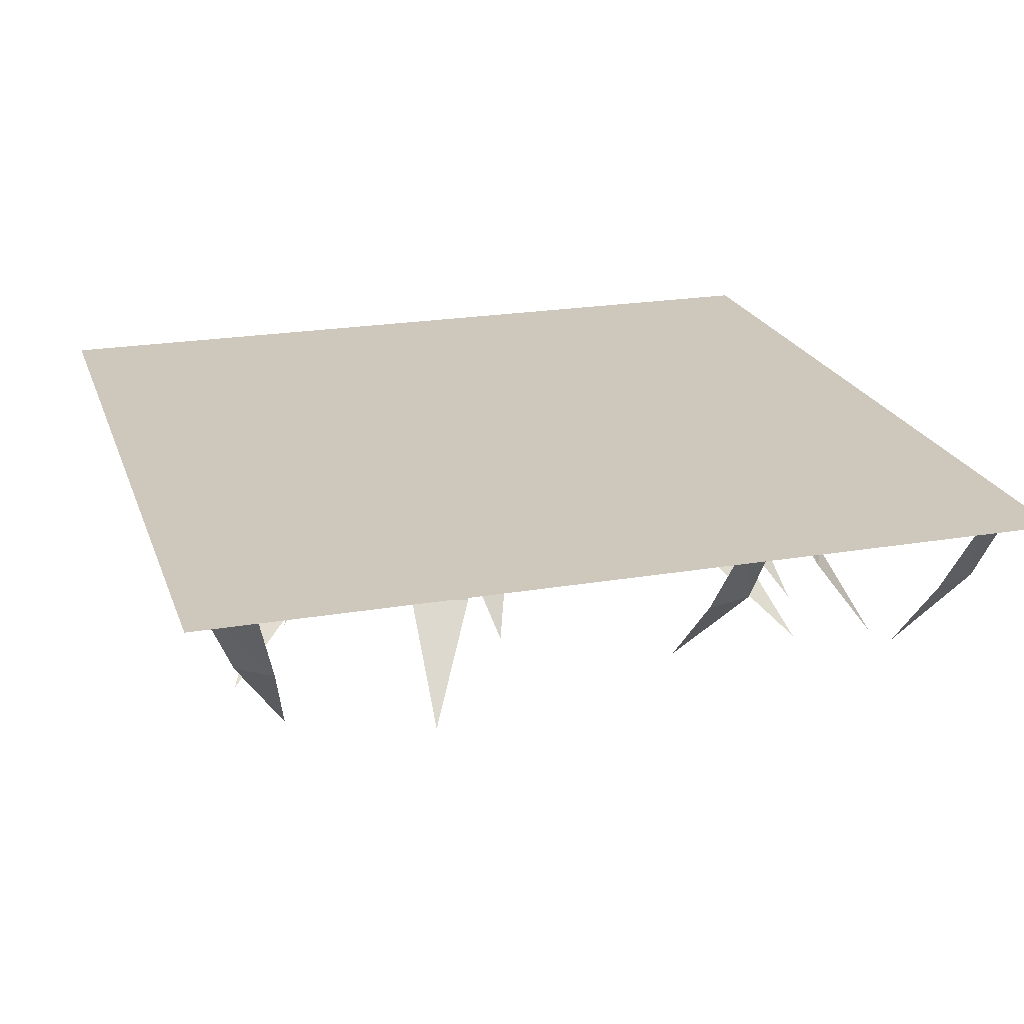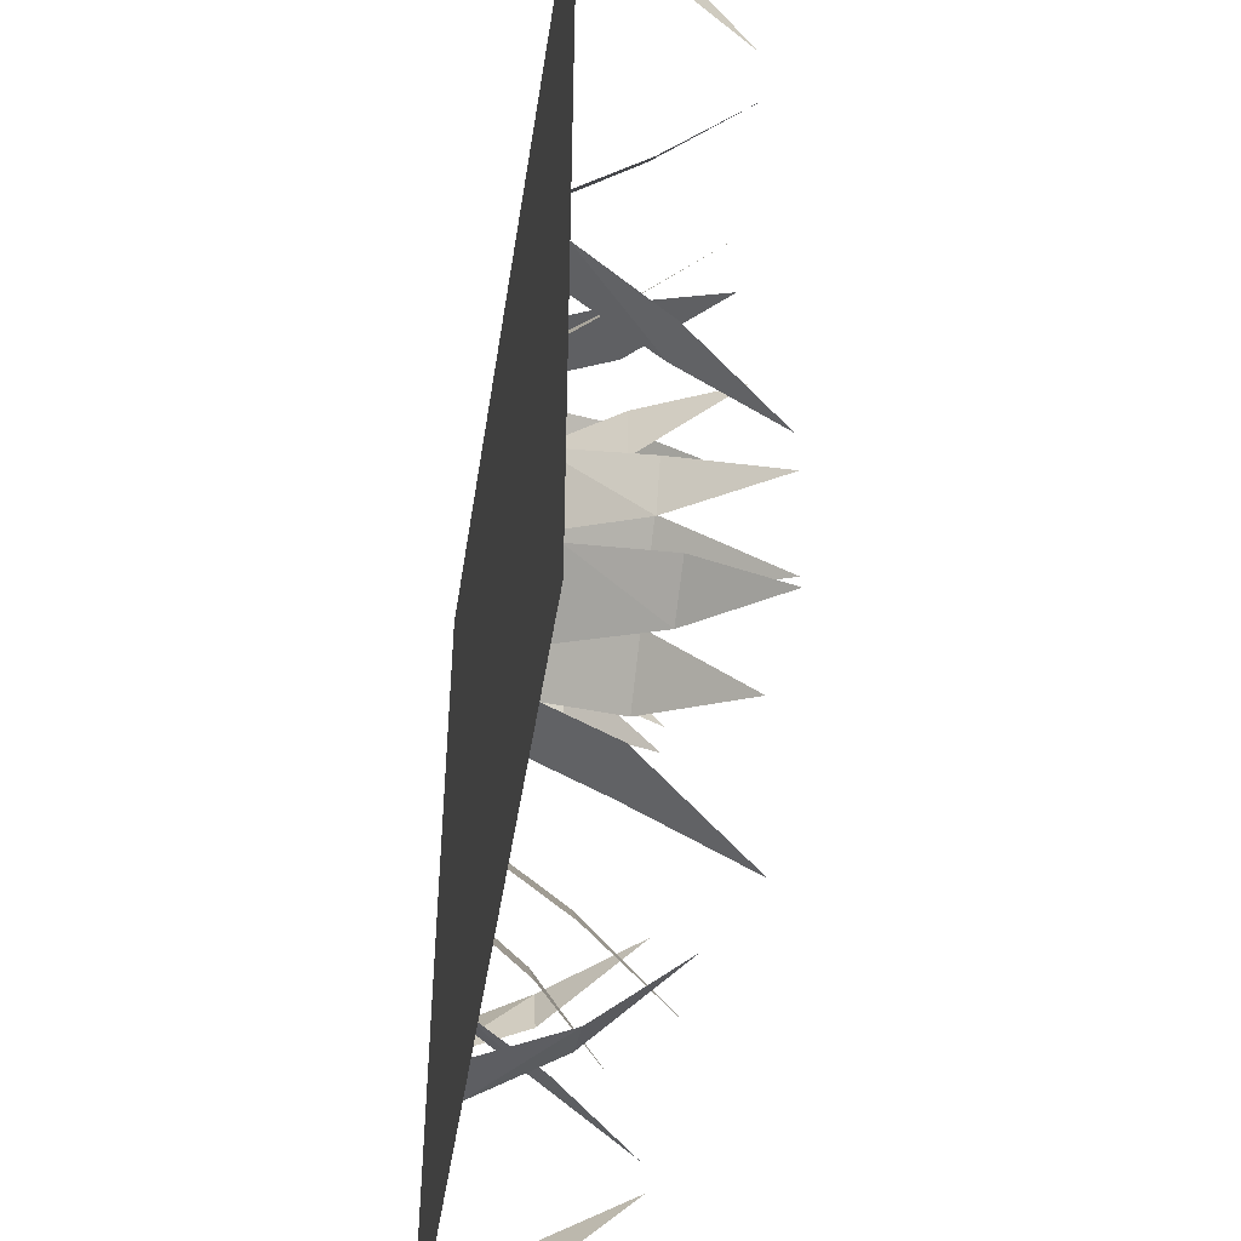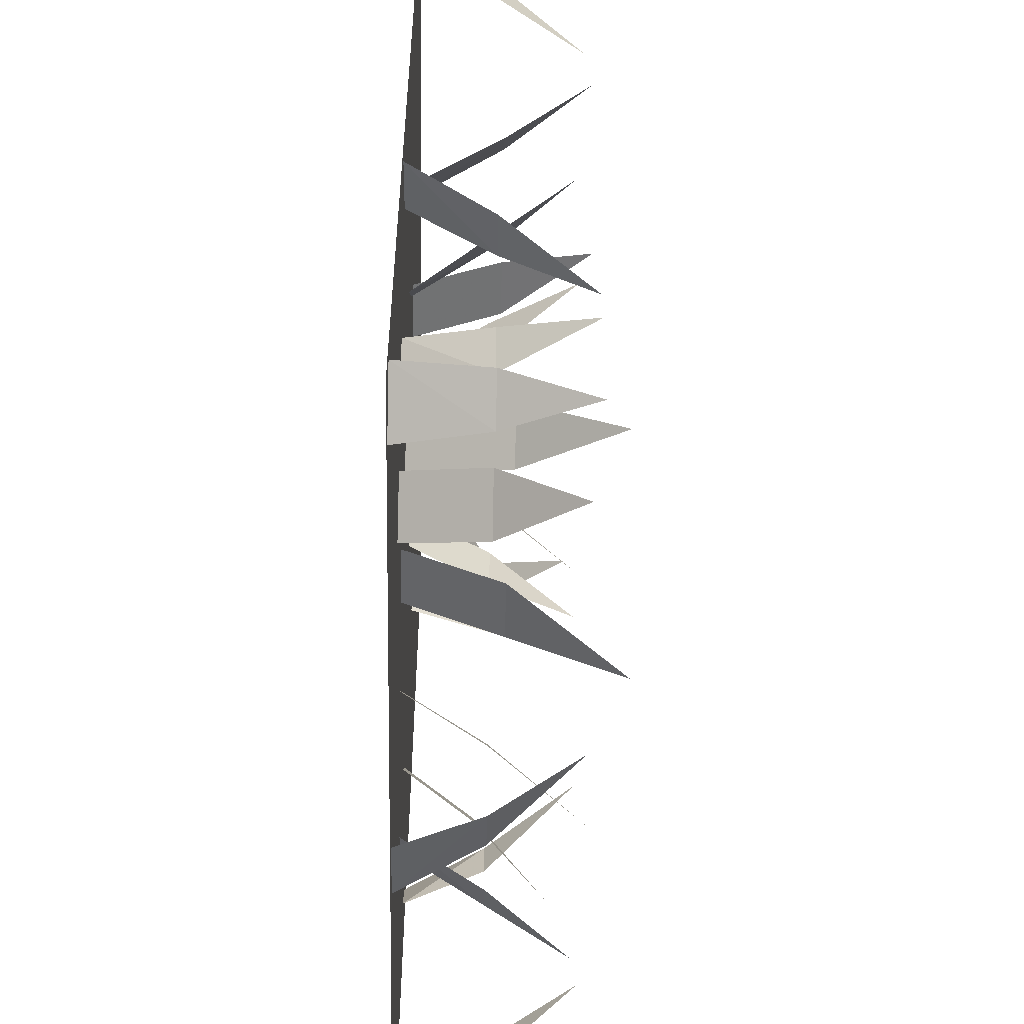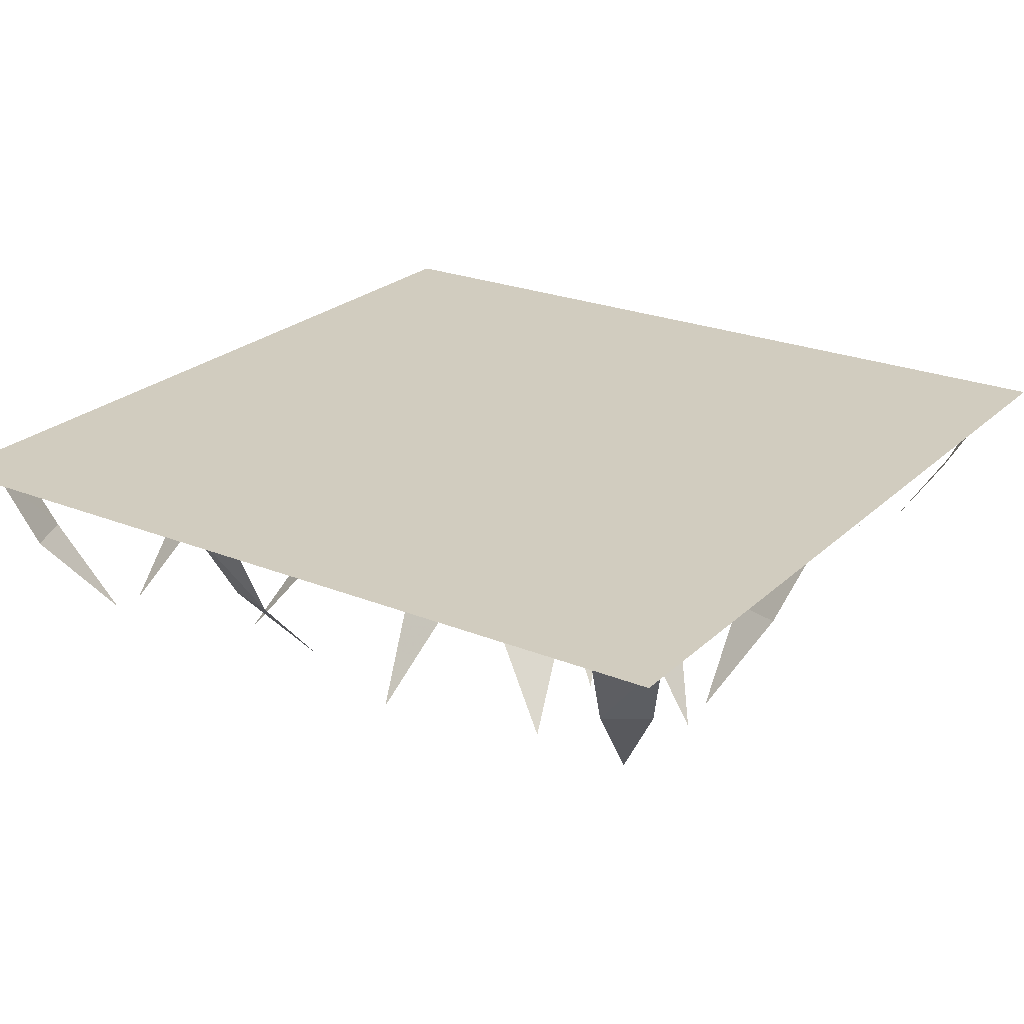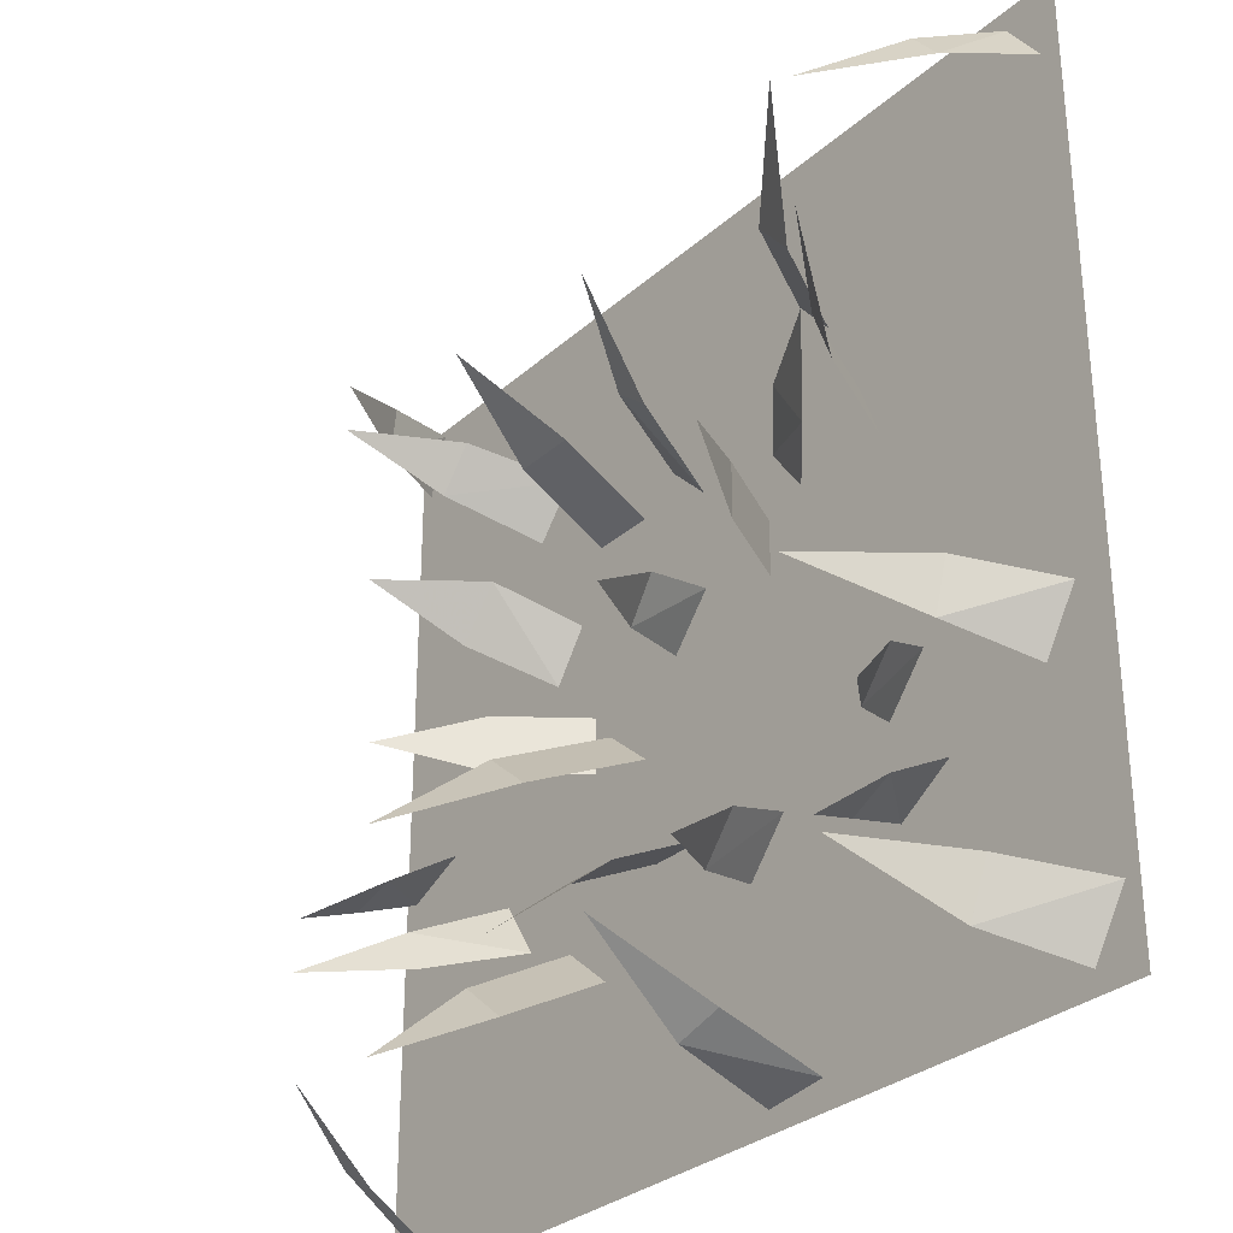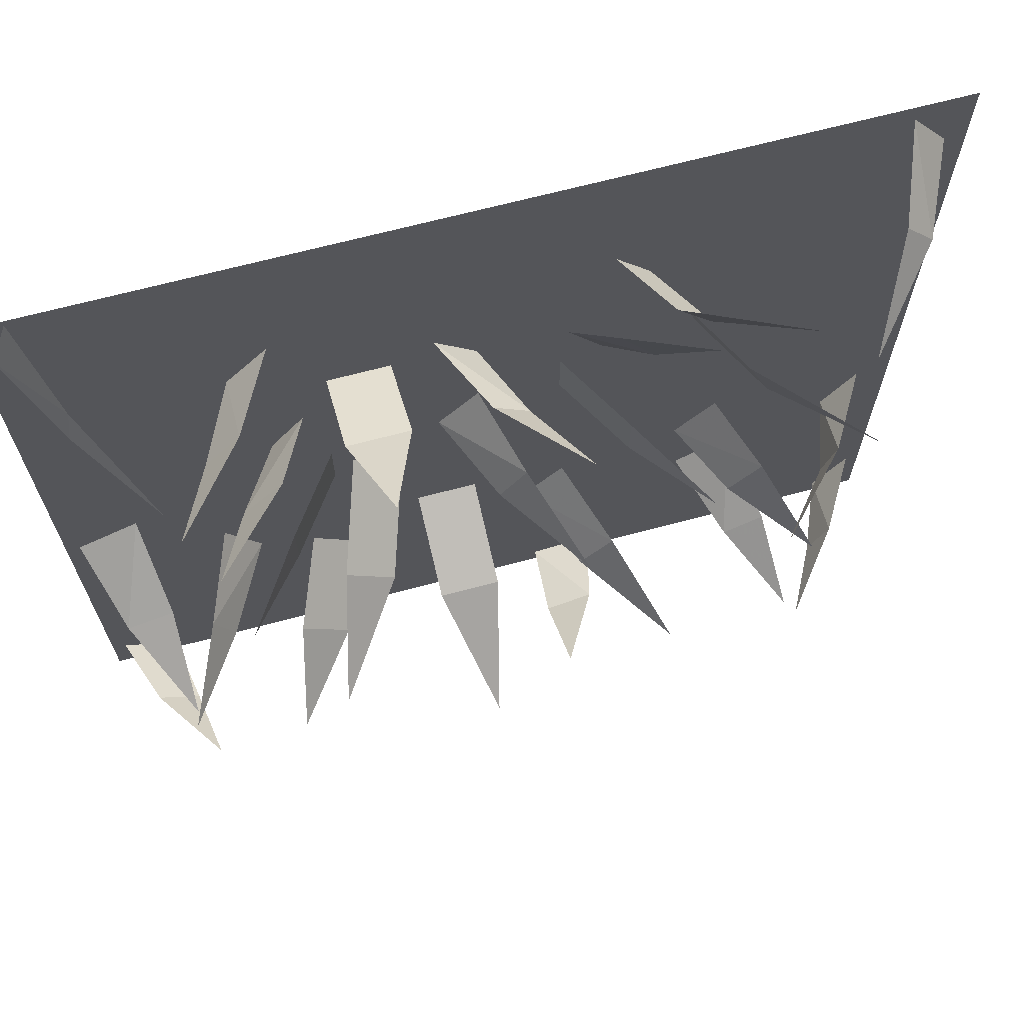
<metadata>
{"format":"obj","ext":"obj","renderer":"f3d","projection":"perspective","resolution":1024,"background":"white","views":[{"elev":21.9,"azim":73.3,"up":"+Y"},{"elev":-46.6,"azim":-98.8,"up":"+Z"},{"elev":-53.9,"azim":-91.3,"up":"+Z"},{"elev":24.0,"azim":-146.1,"up":"+Y"},{"elev":-30.4,"azim":51.5,"up":"+Z"},{"elev":68.7,"azim":-14.8,"up":"+Z"}]}
</metadata>
<code>
v 0.2812 -0.07812 -0.2031
v 0.3203 -0.07812 -0.1562
v 0.2812 0 -0.1172
v 0.2344 0 -0.1719
v 0.3672 -0.1641 -0.2422
v 0.2891 -0.1016 0.1406
v 0.2656 -0.1016 0.2031
v 0.2188 0 0.1875
v 0.2422 0 0.125
v 0.375 -0.2188 0.2031
v 0.2812 -0.09375 -0.3125
v 0.3281 -0.09375 -0.2891
v 0.3047 0 -0.2344
v 0.2422 0 -0.2734
v 0.3359 -0.1875 -0.3594
v -0.2422 -0.08594 0.007812
v -0.2422 -0.08594 -0.05469
v -0.1797 0 -0.05469
v -0.1797 0 0.007812
v -0.3125 -0.1797 -0.02344
v 0.1406 -0.09375 0.04688
v 0.1406 -0.09375 0.1094
v 0.08594 0 0.1094
v 0.08594 0 0.04688
v 0.2109 -0.1953 0.07812
v 0.2188 -0.08594 0.3125
v 0.1797 -0.08594 0.3594
v 0.1406 0 0.3281
v 0.1797 0 0.2812
v 0.2969 -0.1719 0.4219
v 0.09375 -0.09375 -0.2891
v 0.1328 -0.09375 -0.2422
v 0.09375 0 -0.2031
v 0.04688 0 -0.2578
v 0.1797 -0.2031 -0.3203
v -0.007812 -0.09375 0
v 0.02344 -0.09375 0.04688
v -0.007812 0 0.07812
v -0.05469 0 0.02344
v 0.07031 -0.1953 -0.02344
v 0.02344 -0.1016 0.2344
v -0.01562 -0.1016 0.2656
v -0.05469 0 0.2344
v -0.007812 0 0.1875
v 0.0625 -0.2109 0.3203
v -0.08594 -0.1094 -0.2422
v -0.01562 -0.1094 -0.2422
v -0.01562 0 -0.1875
v -0.08594 0 -0.1875
v -0.04688 -0.2344 -0.3438
v -0.1016 -0.1016 0.2578
v -0.1719 -0.1016 0.2578
v -0.1719 0 0.2031
v -0.1016 0 0.2031
v -0.1406 -0.2109 0.3359
v -0.1953 -0.1172 -0.07031
v -0.1406 -0.1172 -0.1172
v -0.1016 0 -0.07031
v -0.1562 0 -0.02344
v -0.2266 -0.2344 -0.1641
v -0.2578 -0.09375 -0.2812
v -0.2031 -0.09375 -0.3281
v -0.1641 0 -0.2812
v -0.2188 0 -0.2344
v -0.2812 -0.1875 -0.3672
v -0.2422 -0.08594 0.1641
v -0.2891 -0.08594 0.1094
v -0.2422 0 0.07031
v -0.2031 0 0.125
v -0.3281 -0.1797 0.1719
v -0.2734 -0.1016 0.3438
v -0.3125 -0.1016 0.2969
v -0.2734 0 0.2578
v -0.2266 0 0.3125
v -0.3516 -0.2031 0.3594
v -0.3594 -0.09375 -0.1875
v -0.3359 -0.09375 -0.2344
v -0.2812 0 -0.2109
v -0.3203 0 -0.1484
v -0.4062 -0.1953 -0.2422
v 0.1797 -0.03906 0.1562
v 0.1406 -0.03906 0.2188
v 0.09375 0 0.1797
v 0.1328 0 0.125
v 0.2344 -0.08594 0.2344
v -0.4531 -0.09375 -0.4062
v -0.3906 -0.1953 -0.3594
v -0.4062 -0.09375 -0.4375
v -0.4219 0 -0.4844
v -0.4844 0 -0.4453
v 0.1094 -0.09375 -0.4219
v 0.05469 -0.09375 -0.4375
v 0.0625 0 -0.4766
v 0.1328 0 -0.4688
v 0.05469 -0.1953 -0.3438
v 0.4062 -0.09375 -0.4531
v 0.3516 -0.1953 -0.3828
v 0.4297 -0.09375 -0.3984
v 0.4844 0 -0.4141
v 0.4453 0 -0.4766
v 0.4062 -0.09375 -0.1172
v 0.3906 -0.09375 -0.1719
v 0.4219 0 -0.1953
v 0.4609 0 -0.1328
v 0.3125 -0.1953 -0.1094
v 0.4375 -0.09375 0.3984
v 0.3516 -0.1953 0.375
v 0.4062 -0.09375 0.4375
v 0.4375 0 0.4766
v 0.4766 0 0.4219
v -0.4297 -0.09375 0.4141
v -0.4219 -0.09375 0.4688
v -0.4609 0 0.4922
v -0.4844 0 0.4219
v -0.3594 -0.1953 0.4219
v -0.3984 -0.09375 -0.1172
v -0.3984 -0.1953 -0.1875
v -0.4531 -0.09375 -0.1328
v -0.4844 0 -0.08594
v -0.4141 0 -0.05469
v -0.5 0 0.5
v -0.5 0 -0.5
v 0.5 0 -0.5
v 0.5 0 0.5
f 1 2 3
f 1 3 4
f 1 4 2
f 1 2 5
f 1 5 2
f 4 3 2
f 6 7 8
f 6 8 9
f 6 9 7
f 6 7 10
f 6 10 7
f 9 8 7
f 11 12 13
f 11 13 14
f 11 14 12
f 11 12 15
f 11 15 12
f 14 13 12
f 16 17 18
f 16 18 19
f 16 19 17
f 16 17 20
f 16 20 17
f 19 18 17
f 21 22 23
f 21 23 24
f 21 24 22
f 21 22 25
f 21 25 22
f 24 23 22
f 26 27 28
f 26 28 29
f 26 29 27
f 26 27 30
f 26 30 27
f 29 28 27
f 31 32 33
f 31 33 34
f 31 34 32
f 31 32 35
f 31 35 32
f 34 33 32
f 36 37 38
f 36 38 39
f 36 39 37
f 36 37 40
f 36 40 37
f 39 38 37
f 41 42 43
f 41 43 44
f 41 44 42
f 41 42 45
f 41 45 42
f 44 43 42
f 46 47 48
f 46 48 49
f 46 49 47
f 46 47 50
f 46 50 47
f 49 48 47
f 51 52 53
f 51 53 54
f 51 54 52
f 51 52 55
f 51 55 52
f 54 53 52
f 56 57 58
f 56 58 59
f 56 59 57
f 56 57 60
f 56 60 57
f 59 58 57
f 61 62 63
f 61 63 64
f 61 64 62
f 61 62 65
f 61 65 62
f 64 63 62
f 66 67 68
f 66 68 69
f 66 69 67
f 66 67 70
f 66 70 67
f 69 68 67
f 71 72 73
f 71 73 74
f 71 74 72
f 71 72 75
f 71 75 72
f 74 73 72
f 76 77 78
f 76 78 79
f 76 79 77
f 76 77 80
f 76 80 77
f 79 78 77
f 81 82 83
f 81 83 84
f 81 84 82
f 81 82 85
f 81 85 82
f 84 83 82
f 86 87 88
f 86 88 89
f 86 89 90
f 86 90 88
f 86 88 87
f 88 90 89
f 91 92 93
f 91 93 94
f 91 94 92
f 91 92 95
f 91 95 92
f 94 93 92
f 96 97 98
f 96 98 99
f 96 99 100
f 96 100 98
f 96 98 97
f 98 100 99
f 101 102 103
f 101 103 104
f 101 104 102
f 101 102 105
f 101 105 102
f 104 103 102
f 106 107 108
f 106 108 109
f 106 109 110
f 106 110 108
f 106 108 107
f 108 110 109
f 111 112 113
f 111 113 114
f 111 114 112
f 111 112 115
f 111 115 112
f 114 113 112
f 116 117 118
f 116 118 119
f 116 119 120
f 116 120 118
f 116 118 117
f 118 120 119
f 121 122 123
f 121 123 124

</code>
